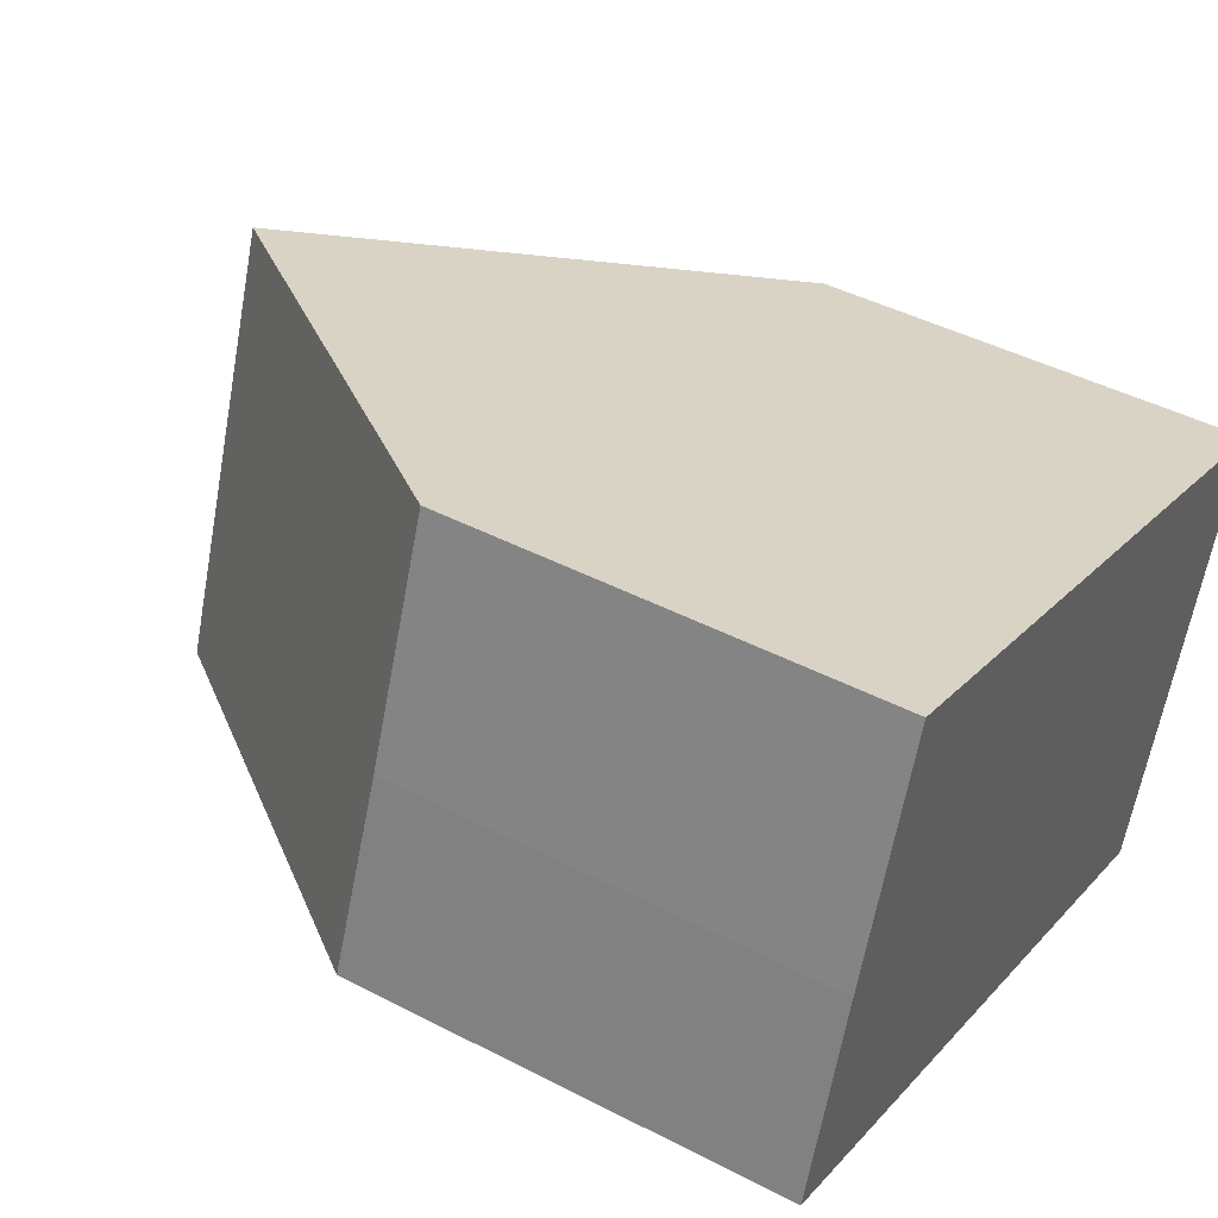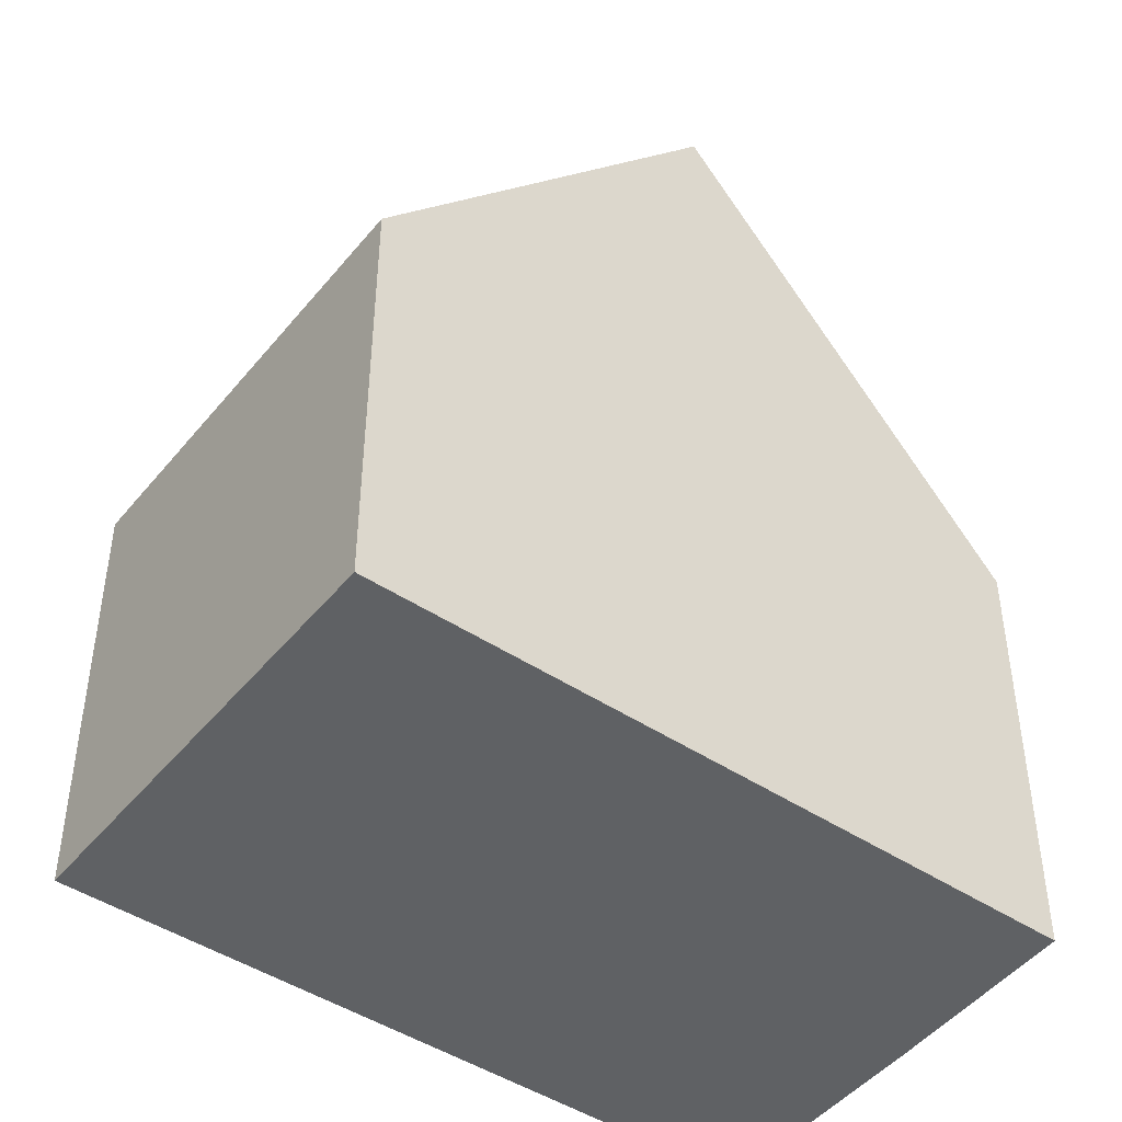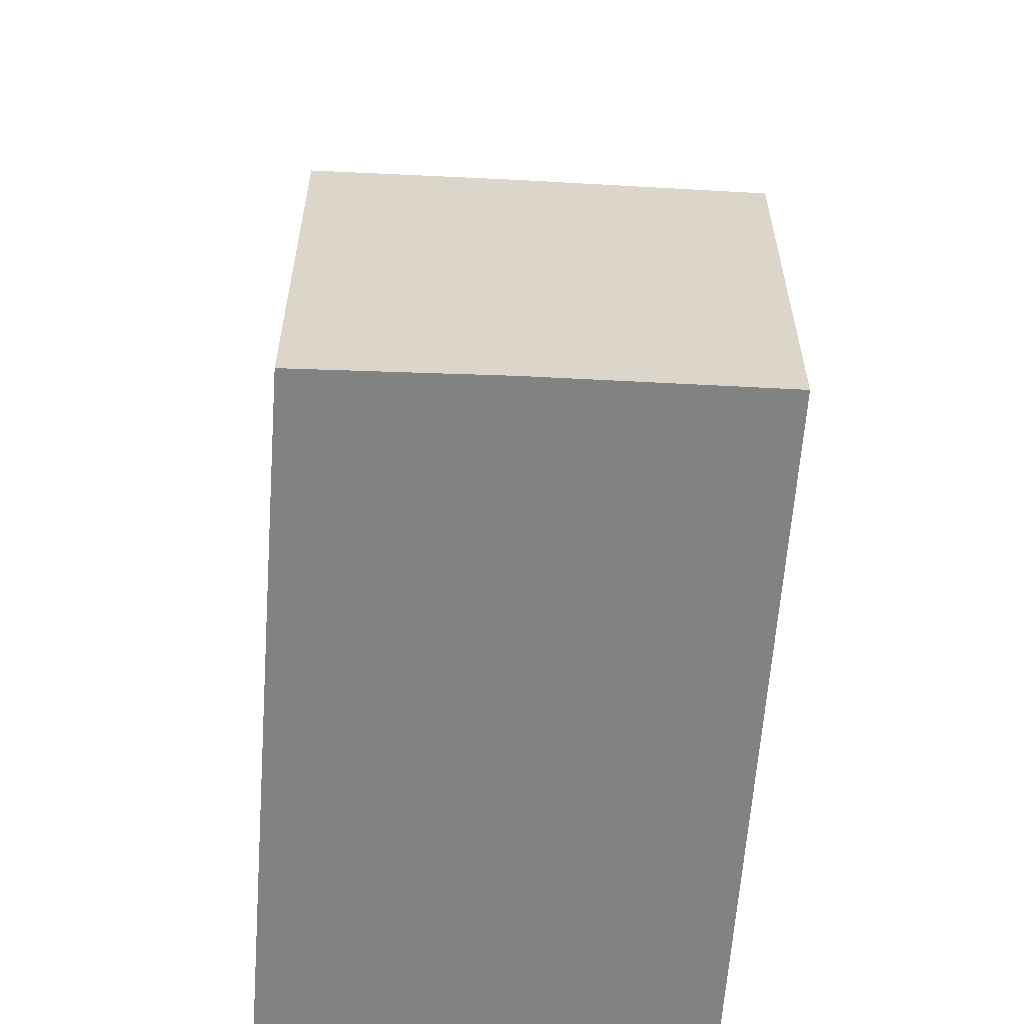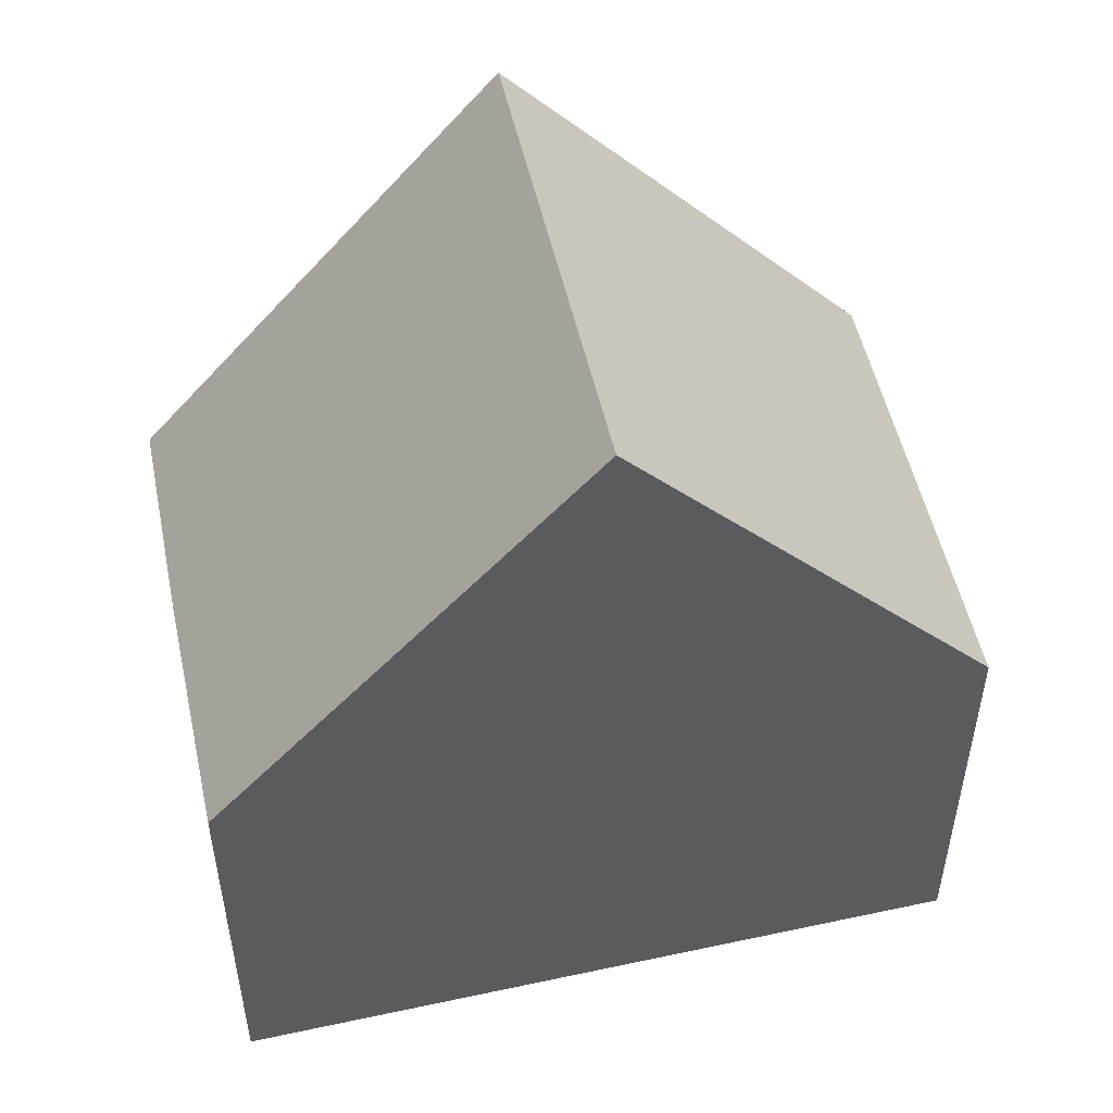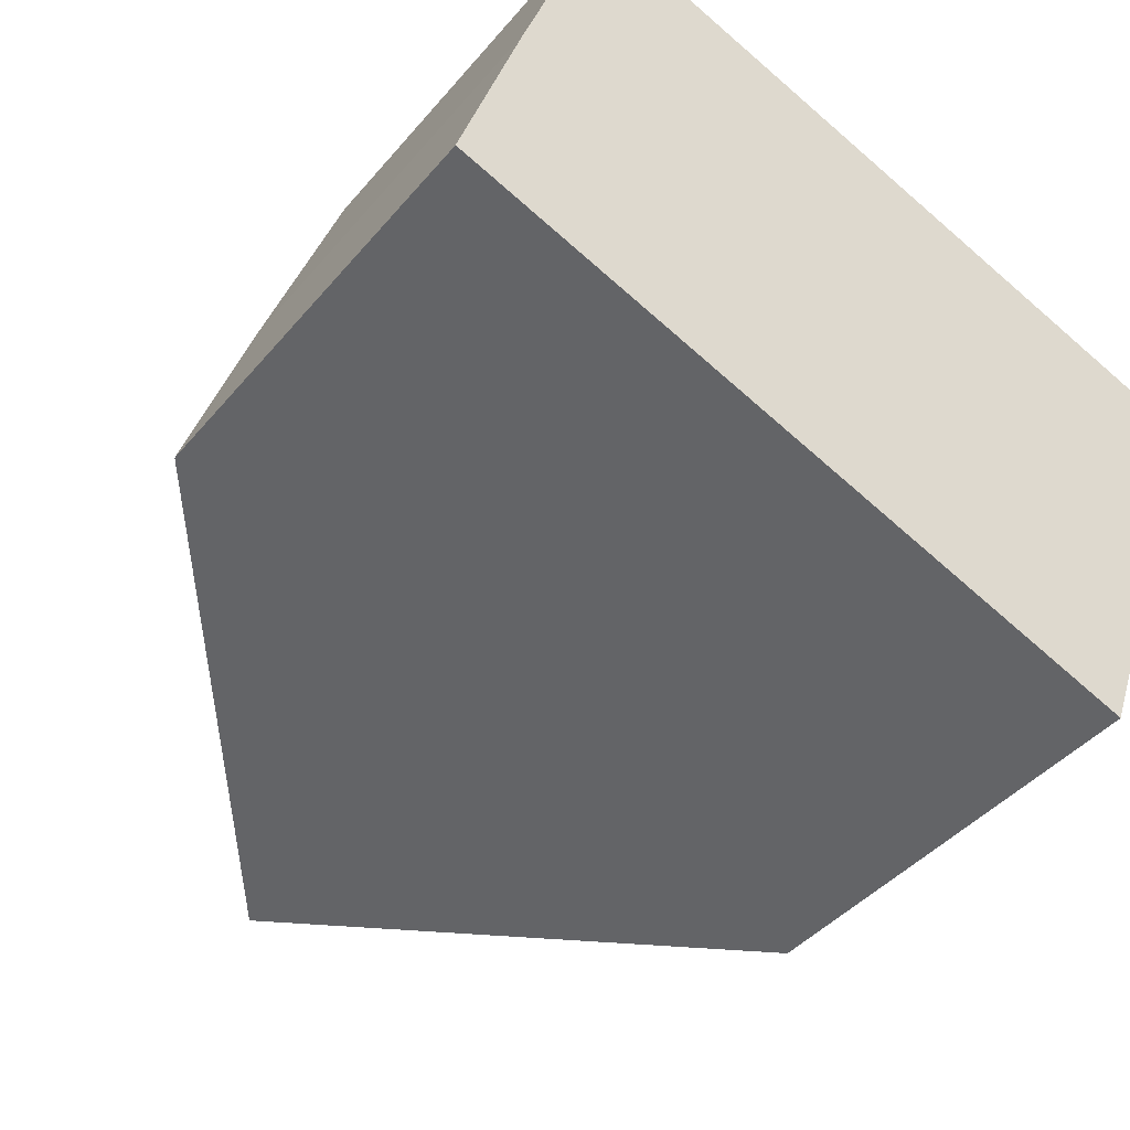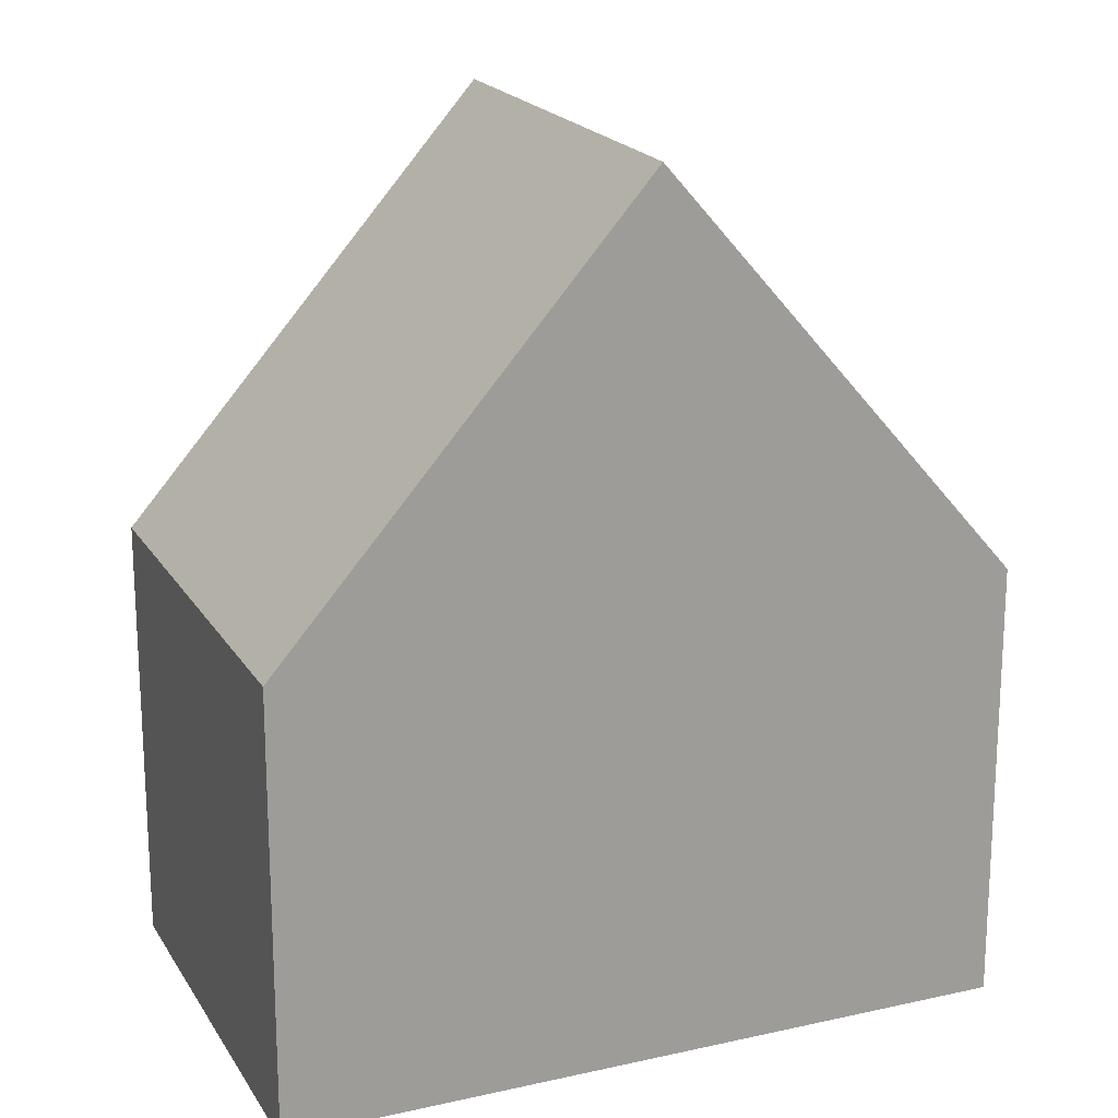
<metadata>
{"format":"obj","ext":"obj","renderer":"f3d","projection":"perspective","resolution":1024,"background":"white","views":[{"elev":44.6,"azim":-58.9,"up":"+Z"},{"elev":-46.0,"azim":163.3,"up":"+Y"},{"elev":-60.6,"azim":-73.6,"up":"+Y"},{"elev":53.2,"azim":7.3,"up":"+Y"},{"elev":-41.6,"azim":-36.1,"up":"+Z"},{"elev":19.4,"azim":177.7,"up":"+Y"}]}
</metadata>
<code>
v  4.318 10.88 -1.63
v  1.852 5.483 5.378
v  6.282 10.88 3.739
v  0 5.606 3.433e-16
v  0.813 5.522 2.438
v  10.65 5.555 2.122
v  8.679 5.555 -3.276
v  8.679 2.006e-16 -3.276
v  4.318 9.981e-17 -1.63
v  0 0 0
v  0.813 -1.493e-16 2.438
v  1.852 -3.293e-16 5.378
v  6.282 -2.289e-16 3.739
v  10.65 -1.299e-16 2.122
g defaultobject
f 1 2 3
f 2 1 4
f 2 4 5
f 6 1 3
f 1 6 7
f 7 4 1
f 4 7 8
f 4 8 9
f 4 9 10
f 10 5 4
f 5 10 11
f 11 2 5
f 2 11 12
f 2 6 3
f 6 2 12
f 6 12 13
f 6 13 14
f 14 7 6
f 7 14 8
f 9 11 10
f 11 9 12
f 12 9 8
f 12 8 13
f 13 8 14

</code>
